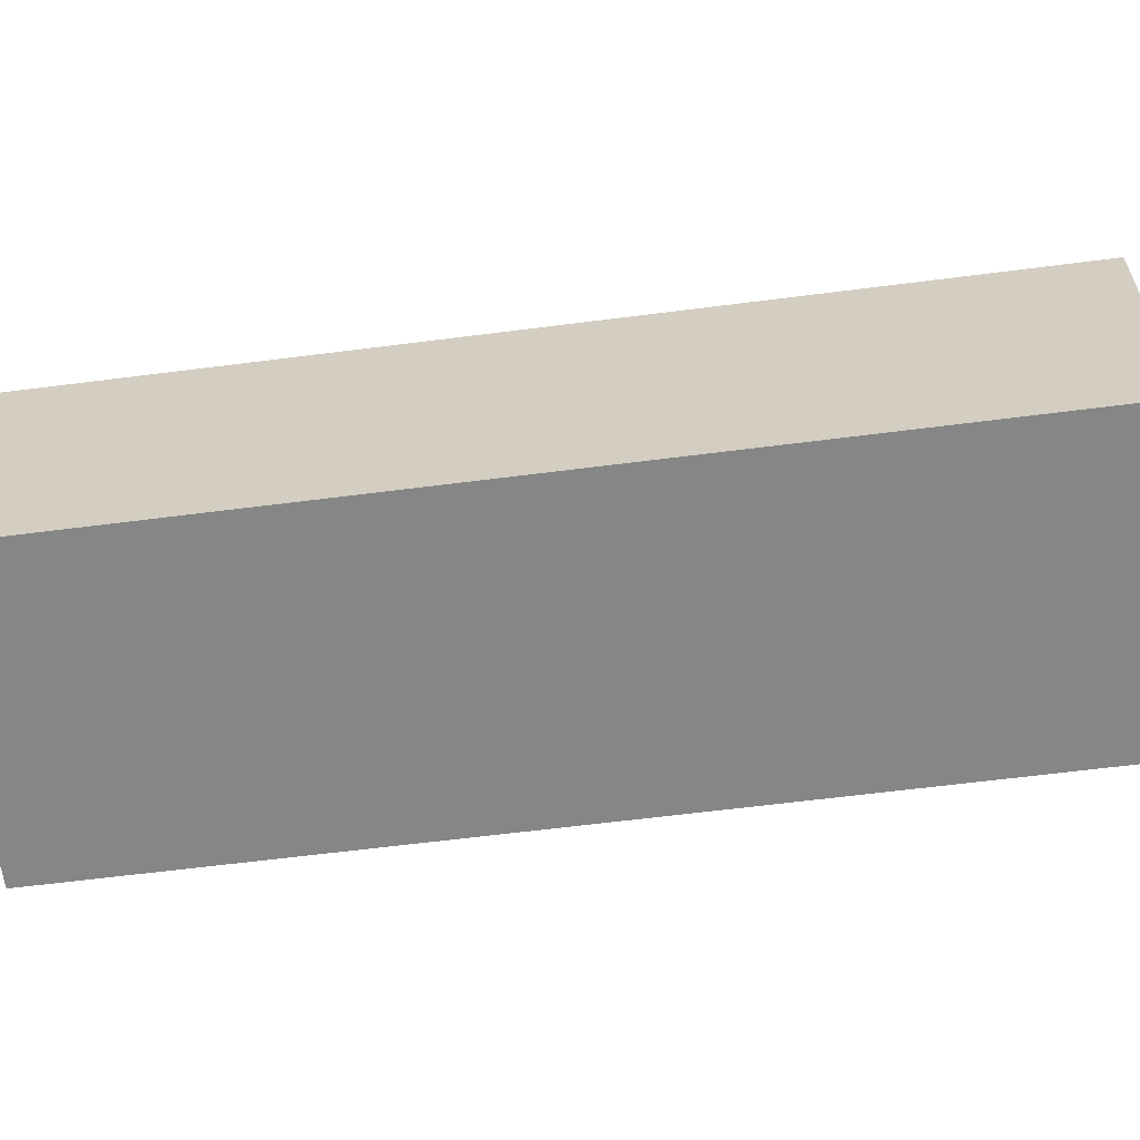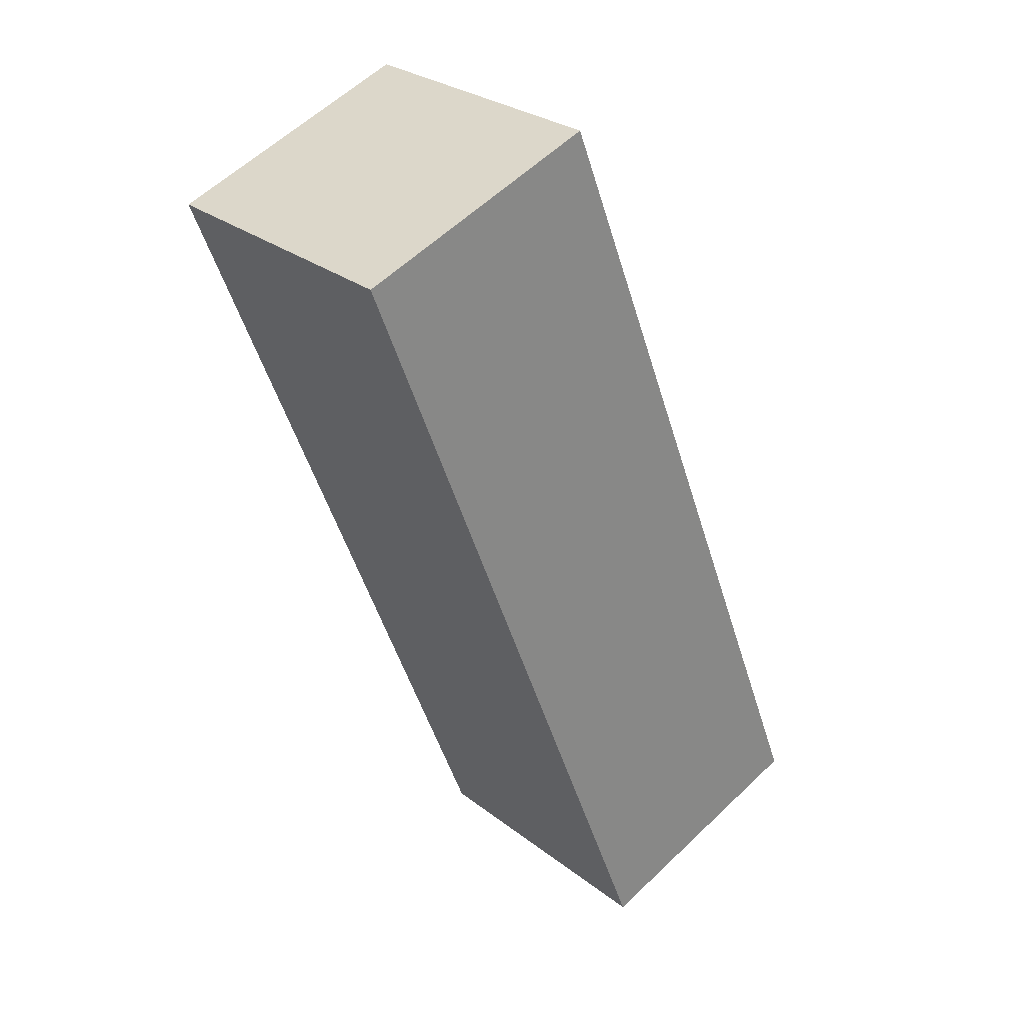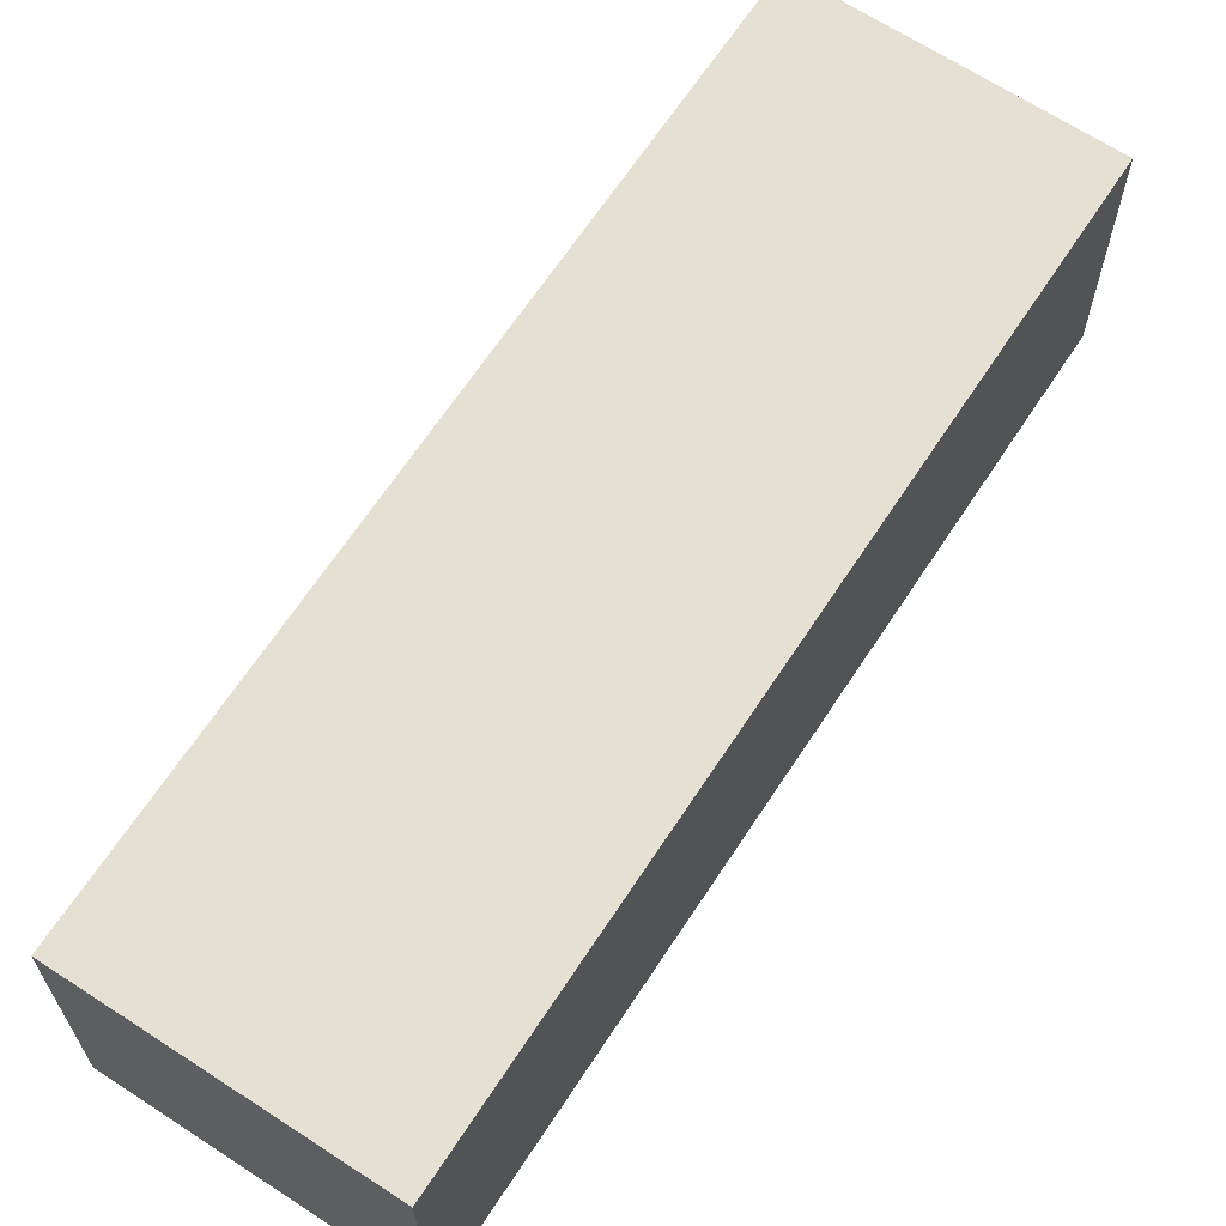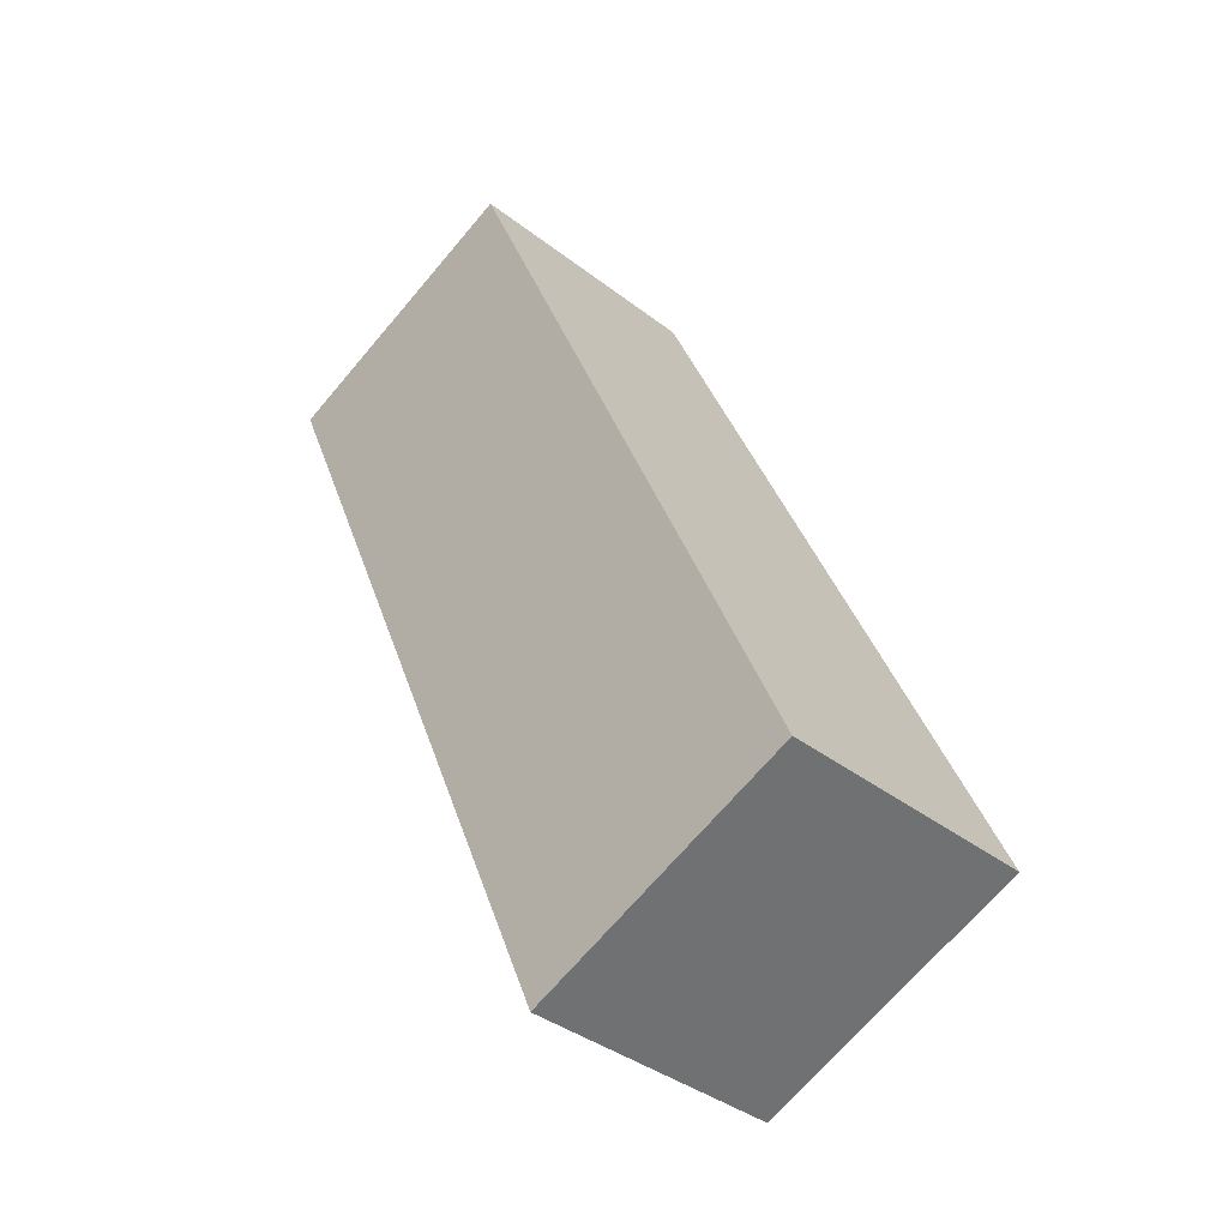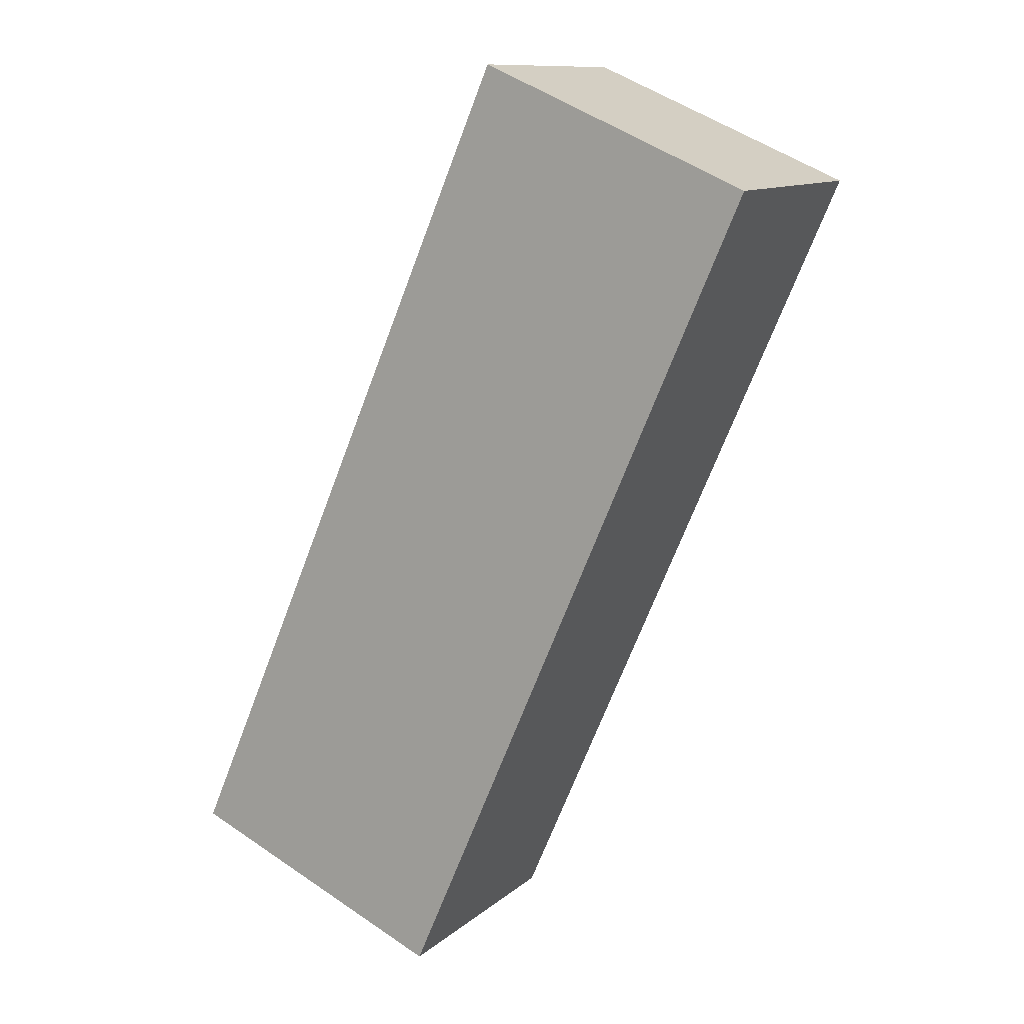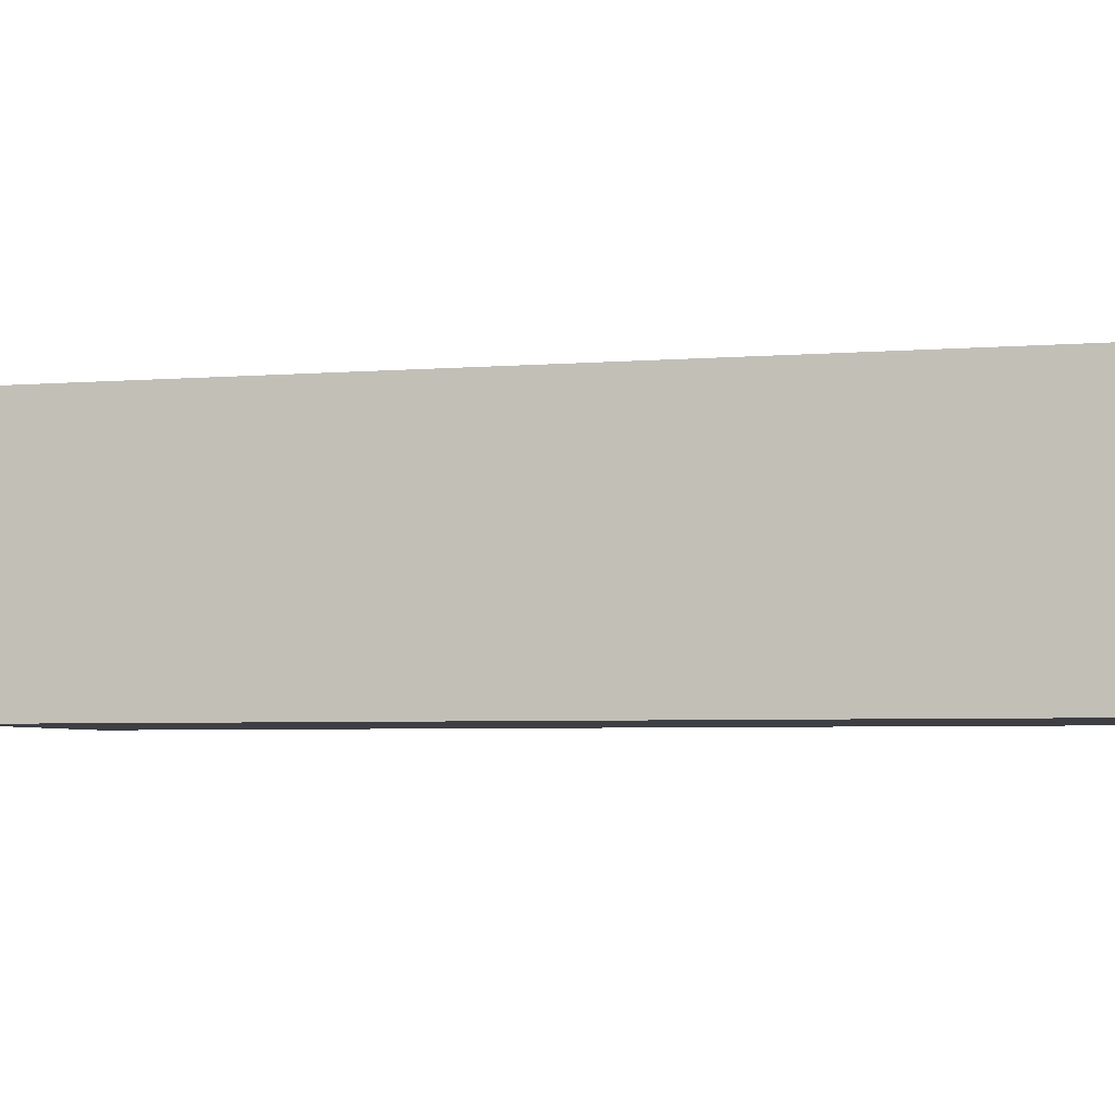
<metadata>
{"format":"obj","ext":"obj","renderer":"f3d","projection":"perspective","resolution":1024,"background":"white","views":[{"elev":-62.2,"azim":120.8,"up":"+Y"},{"elev":58.6,"azim":-134.6,"up":"+Z"},{"elev":66.2,"azim":-123.4,"up":"+Y"},{"elev":-37.8,"azim":-134.6,"up":"+Z"},{"elev":11.4,"azim":28.3,"up":"+Z"},{"elev":-4.4,"azim":-51.6,"up":"+Y"}]}
</metadata>
<code>
v  1.83 12.23 -0.791
v  29.4 12.23 33.27
v  12.67 12.23 -5.477
v  0 12.23 7.489e-16
v  1.83 12.23 4.232
v  14.15 12.23 32.73
v  16.49 12.23 38.13
v  16.73 12.23 38.7
v  16.73 -2.369e-15 38.7
v  29.4 -2.037e-15 33.27
v  12.67 3.354e-16 -5.477
v  1.83 4.843e-17 -0.791
v  0 0 0
v  1.83 -2.591e-16 4.232
v  14.15 -2.004e-15 32.73
v  16.49 -2.335e-15 38.13
g defaultobject
f 1 2 3
f 2 1 4
f 2 4 5
f 2 5 6
f 2 6 7
f 2 7 8
f 9 2 8
f 2 9 10
f 10 3 2
f 3 10 11
f 11 1 3
f 1 11 4
f 4 11 12
f 4 12 13
f 13 5 4
f 5 13 14
f 5 14 6
f 6 14 15
f 6 15 7
f 7 15 16
f 7 16 8
f 8 16 9
f 10 12 11
f 12 10 13
f 13 10 14
f 14 10 15
f 15 10 16
f 16 10 9

</code>
